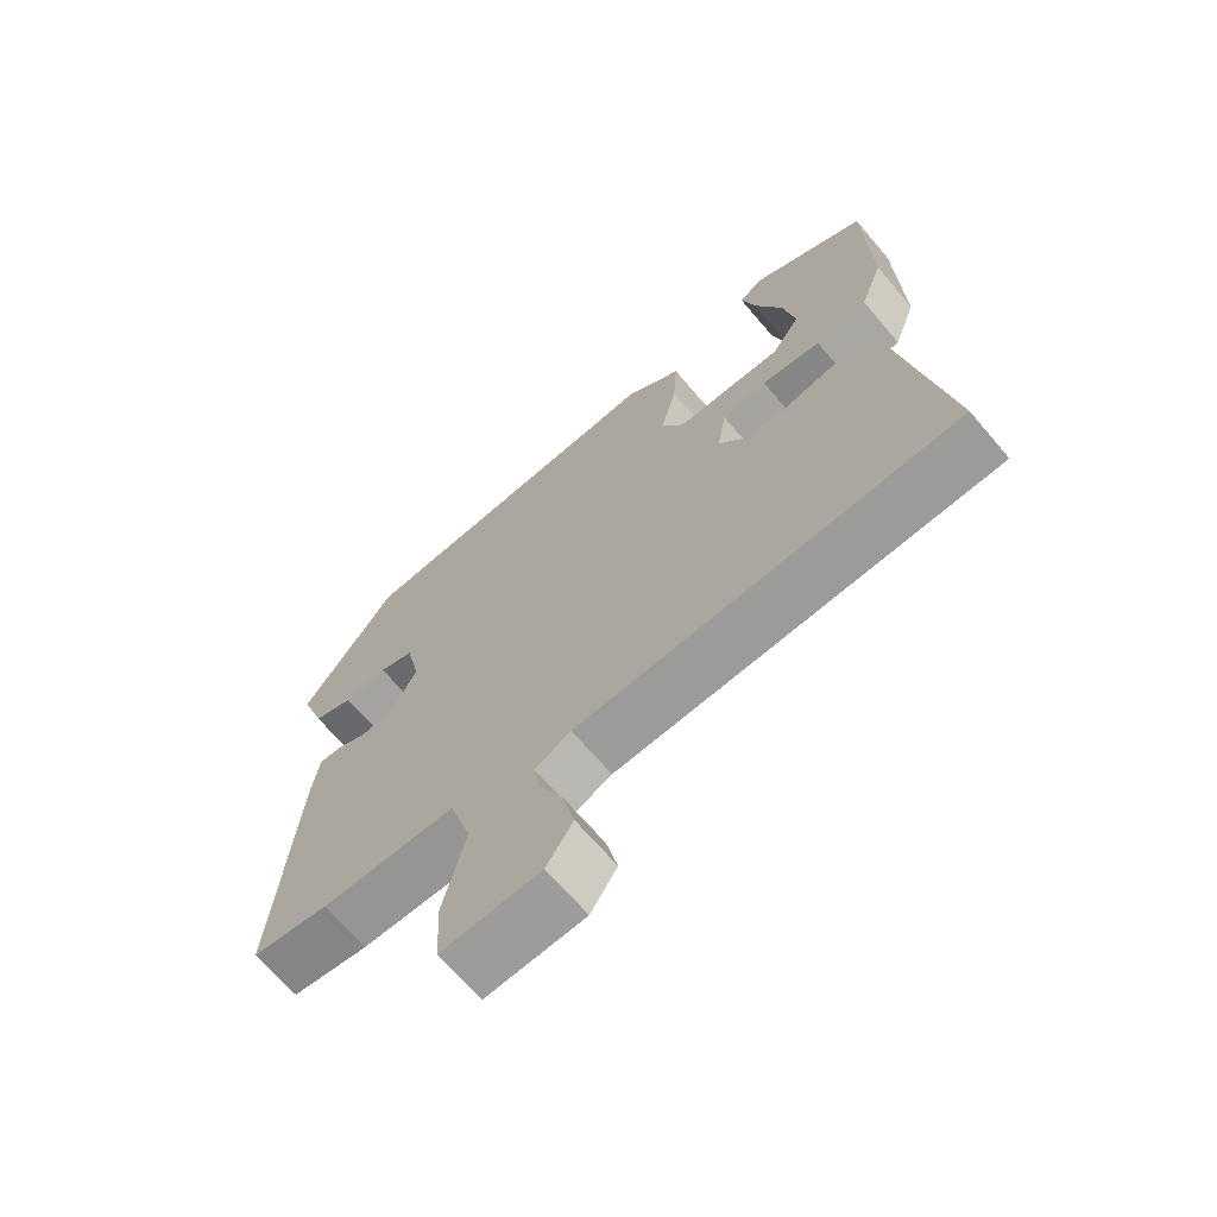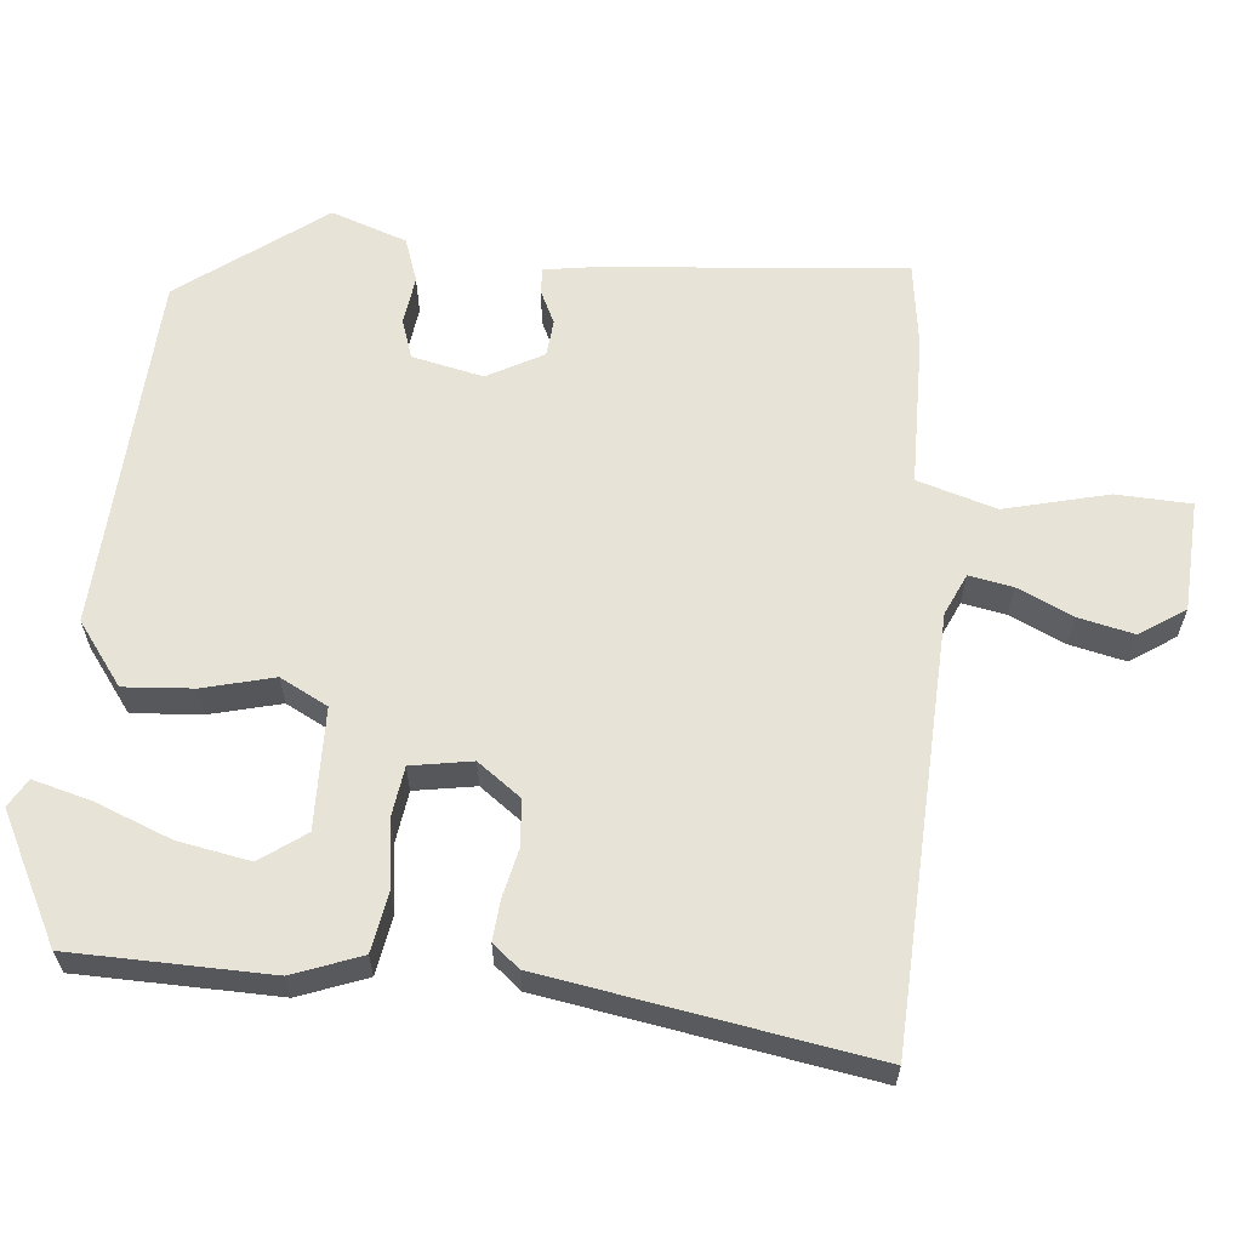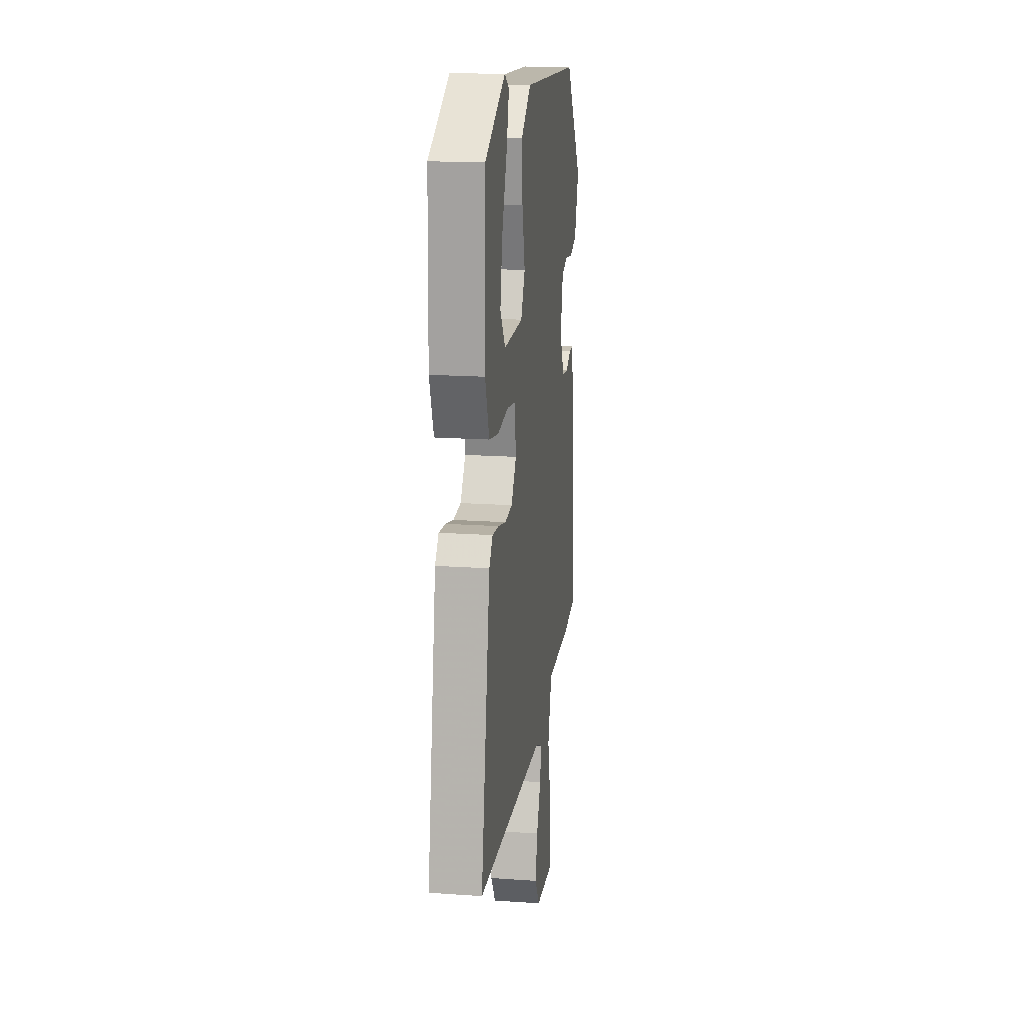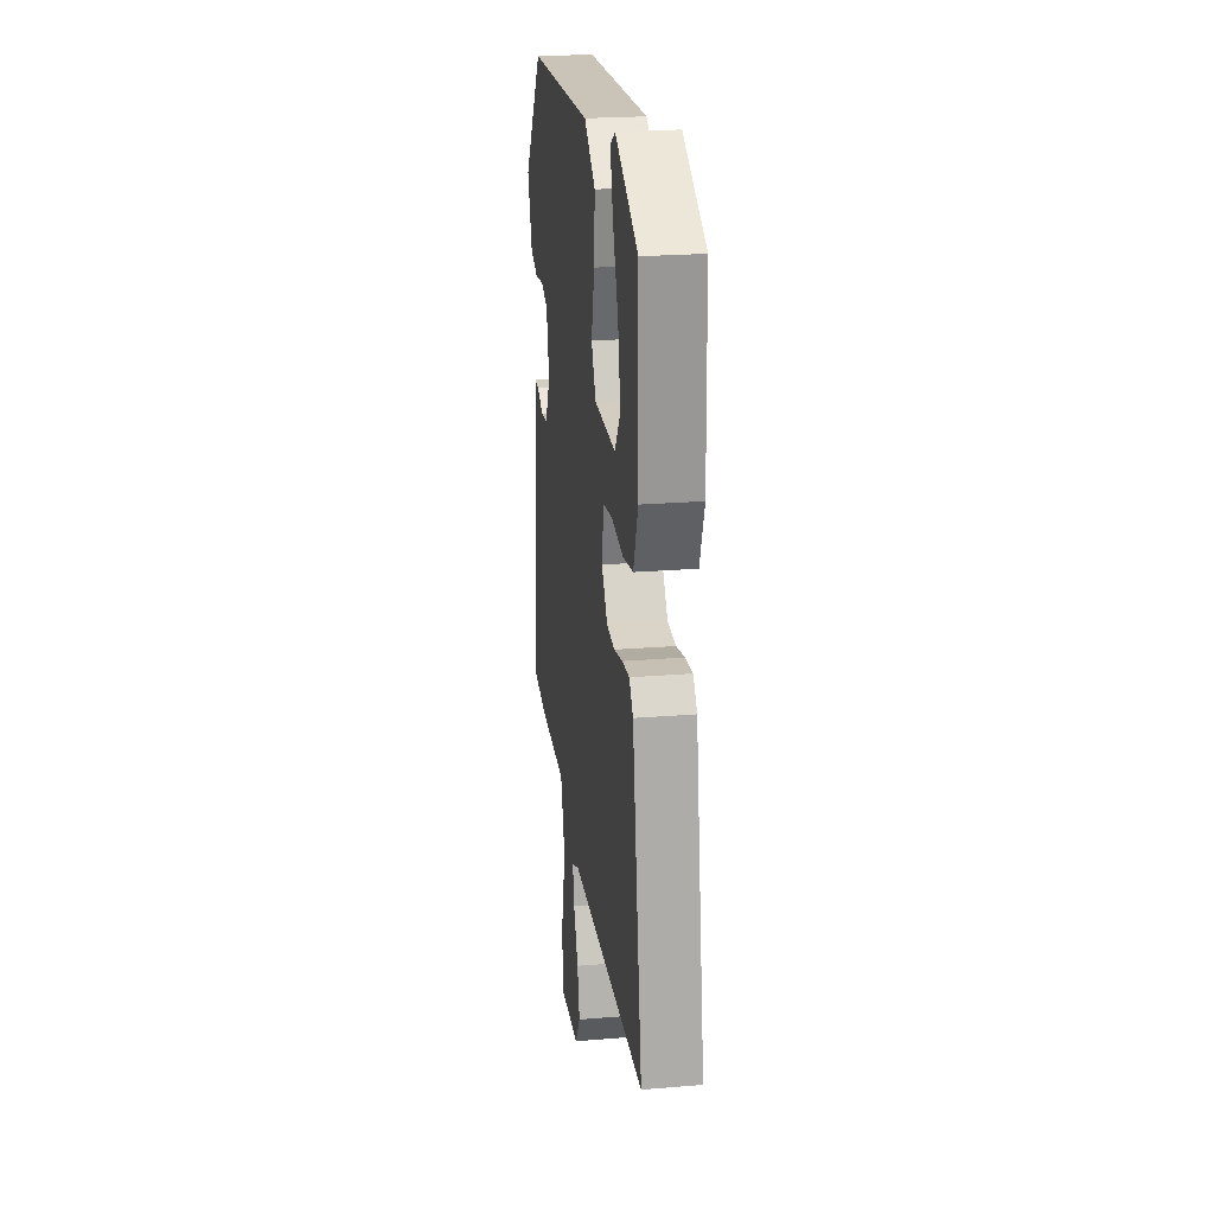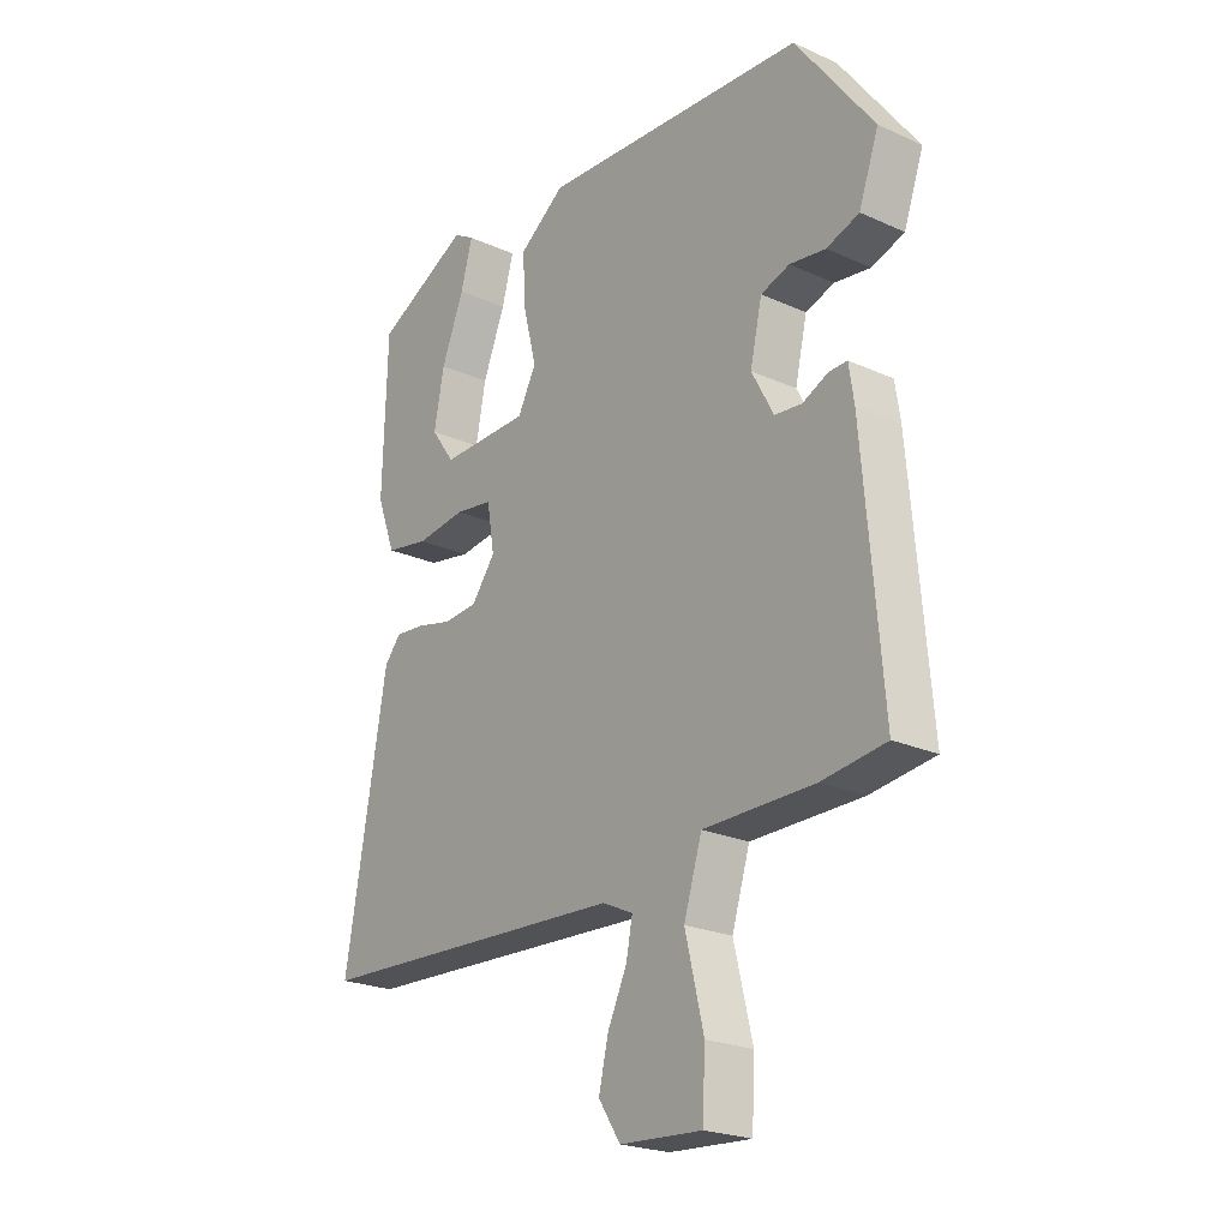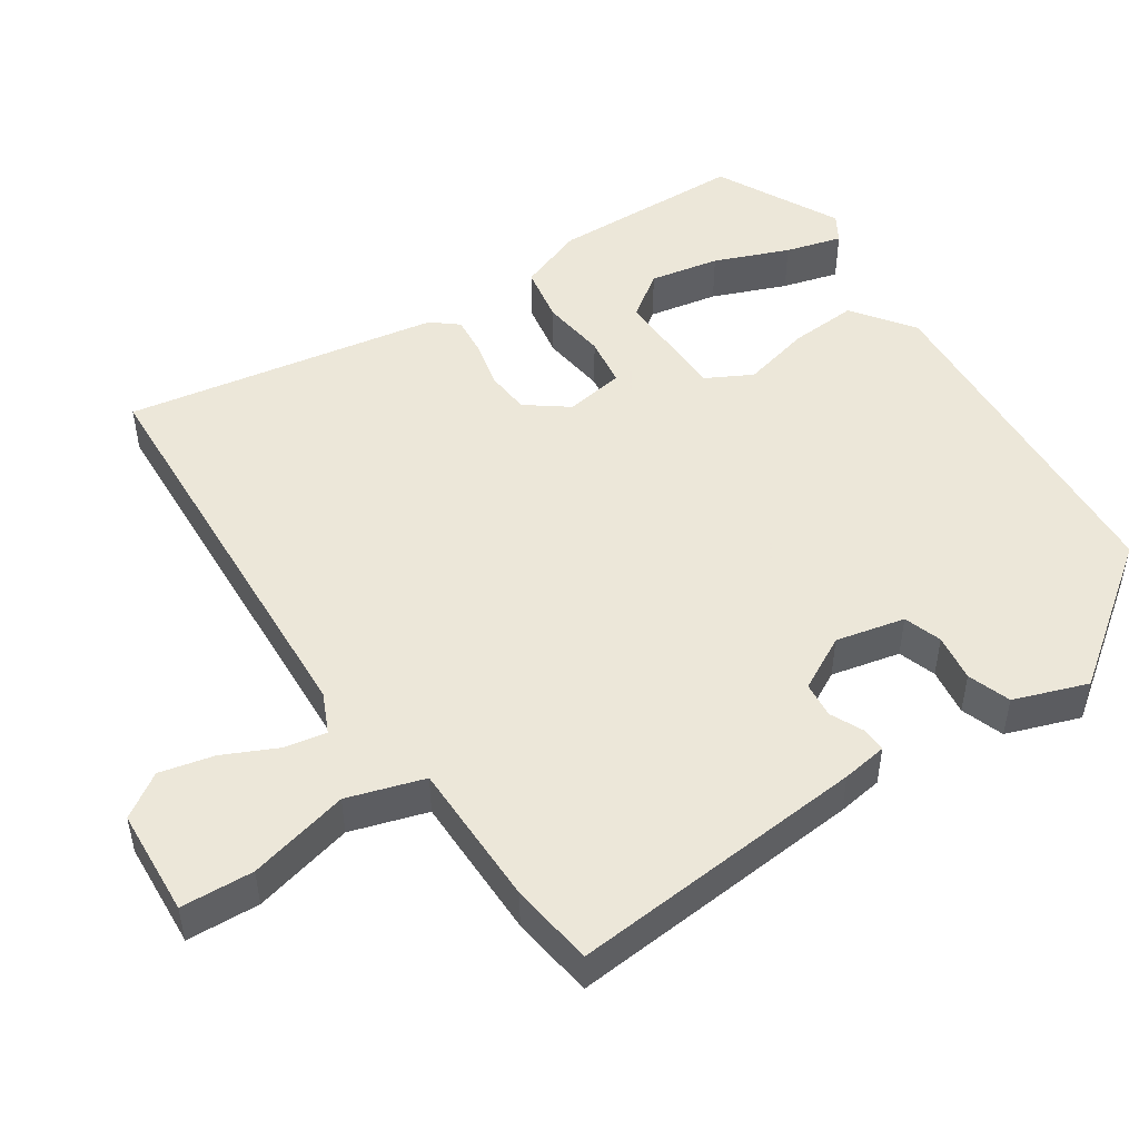
<metadata>
{"format":"obj","ext":"obj","renderer":"f3d","projection":"perspective","resolution":1024,"background":"white","views":[{"elev":-67.5,"azim":40.4,"up":"+Z"},{"elev":62.3,"azim":95.0,"up":"+Y"},{"elev":17.6,"azim":97.9,"up":"+Z"},{"elev":23.6,"azim":82.2,"up":"+Z"},{"elev":-22.9,"azim":-127.6,"up":"+Z"},{"elev":49.6,"azim":-123.7,"up":"+Y"}]}
</metadata>
<code>
v 0.504 0.07 0.443
v 0.511 0.07 0.182
v 0.478 0.07 0.093
v 0.401 0.07 0.079
v 0.313 0.07 0.09
v 0.246 0.07 0.08
v 0.233 0.07 0
v 0.275 0.07 -0.056
v 0.335 0.07 -0.061
v 0.399 0.07 -0.046
v 0.452 0.07 -0.041
v 0.481 0.07 -0.076
v 0.555 0.07 -0.5
v -0.005 0.07 -0.528
v -0.059 0.07 -0.553
v -0.048 0.07 -0.61
v -0.014 0.07 -0.682
v 0.003 0.07 -0.755
v -0.036 0.07 -0.814
v -0.181 0.07 -0.823
v -0.186 0.07 -0.725
v -0.153 0.07 -0.589
v -0.185 0.07 -0.486
v -0.382 0.07 -0.485
v -0.495 0.07 -0.47
v -0.461 0.07 -0.068
v -0.452 0.07 -0.007
v -0.419 0.07 -0.008
v -0.374 0.07 -0.029
v -0.326 0.07 -0.024
v -0.287 0.07 0.049
v -0.308 0.07 0.142
v -0.359 0.07 0.159
v -0.423 0.07 0.15
v -0.481 0.07 0.17
v -0.516 0.07 0.269
v -0.378 0.07 0.456
v 0.093 0.07 0.485
v 0.175 0.07 0.425
v 0.169 0.07 0.334
v 0.146 0.07 0.241
v 0.179 0.07 0.179
v 0.337 0.07 0.177
v 0.379 0.07 0.236
v 0.361 0.07 0.33
v 0.321 0.07 0.43
v 0.3 0.07 0.506
v 0.337 0.07 0.528
v 0.504 0 0.443
v 0.511 0 0.182
v 0.478 0 0.093
v 0.401 0 0.079
v 0.313 0 0.09
v 0.246 0 0.08
v 0.233 0 0
v 0.275 0 -0.056
v 0.335 0 -0.061
v 0.399 0 -0.046
v 0.452 0 -0.041
v 0.481 0 -0.076
v 0.555 0 -0.5
v -0.005 0 -0.528
v -0.059 0 -0.553
v -0.048 0 -0.61
v -0.014 0 -0.682
v 0.003 0 -0.755
v -0.036 0 -0.814
v -0.181 0 -0.823
v -0.186 0 -0.725
v -0.153 0 -0.589
v -0.185 0 -0.486
v -0.382 0 -0.485
v -0.495 0 -0.47
v -0.461 0 -0.068
v -0.452 0 -0.007
v -0.419 0 -0.008
v -0.374 0 -0.029
v -0.326 0 -0.024
v -0.287 0 0.049
v -0.308 0 0.142
v -0.359 0 0.159
v -0.423 0 0.15
v -0.481 0 0.17
v -0.516 0 0.269
v -0.378 0 0.456
v 0.093 0 0.485
v 0.175 0 0.425
v 0.169 0 0.334
v 0.146 0 0.241
v 0.179 0 0.179
v 0.337 0 0.177
v 0.379 0 0.236
v 0.361 0 0.33
v 0.321 0 0.43
v 0.3 0 0.506
v 0.337 0 0.528
f 45 46 47 48
f 44 45 48 1
f 38 39 40 41
f 36 37 38 41
f 36 41 42
f 33 34 35 36
f 32 33 36 42
f 31 32 42 43
f 26 27 28 29
f 26 29 30
f 23 24 25 26
f 23 26 30
f 22 23 30 31
f 20 21 22
f 19 20 22
f 16 17 18 19
f 15 16 19 22
f 14 15 22 31
f 9 10 11 12
f 8 9 12 13
f 7 8 13 14
f 2 3 4 5
f 44 1 2 5
f 43 44 5
f 31 43 5 6
f 6 7 14 31
f 96 95 94 93
f 49 96 93 92
f 89 88 87 86
f 89 86 85 84
f 90 89 84
f 84 83 82 81
f 90 84 81 80
f 91 90 80 79
f 77 76 75 74
f 78 77 74
f 74 73 72 71
f 78 74 71
f 79 78 71 70
f 70 69 68
f 70 68 67
f 67 66 65 64
f 70 67 64 63
f 79 70 63 62
f 60 59 58 57
f 61 60 57 56
f 62 61 56 55
f 53 52 51 50
f 53 50 49 92
f 53 92 91
f 54 53 91 79
f 79 62 55 54
f 1 49 50 2
f 2 50 51 3
f 3 51 52 4
f 4 52 53 5
f 5 53 54 6
f 6 54 55 7
f 7 55 56 8
f 8 56 57 9
f 9 57 58 10
f 10 58 59 11
f 11 59 60 12
f 12 60 61 13
f 13 61 62 14
f 14 62 63 15
f 15 63 64 16
f 16 64 65 17
f 17 65 66 18
f 18 66 67 19
f 19 67 68 20
f 20 68 69 21
f 21 69 70 22
f 22 70 71 23
f 23 71 72 24
f 24 72 73 25
f 25 73 74 26
f 26 74 75 27
f 27 75 76 28
f 28 76 77 29
f 29 77 78 30
f 30 78 79 31
f 31 79 80 32
f 32 80 81 33
f 33 81 82 34
f 34 82 83 35
f 35 83 84 36
f 36 84 85 37
f 37 85 86 38
f 38 86 87 39
f 39 87 88 40
f 40 88 89 41
f 41 89 90 42
f 42 90 91 43
f 43 91 92 44
f 44 92 93 45
f 45 93 94 46
f 46 94 95 47
f 47 95 96 48
f 48 96 49 1

</code>
